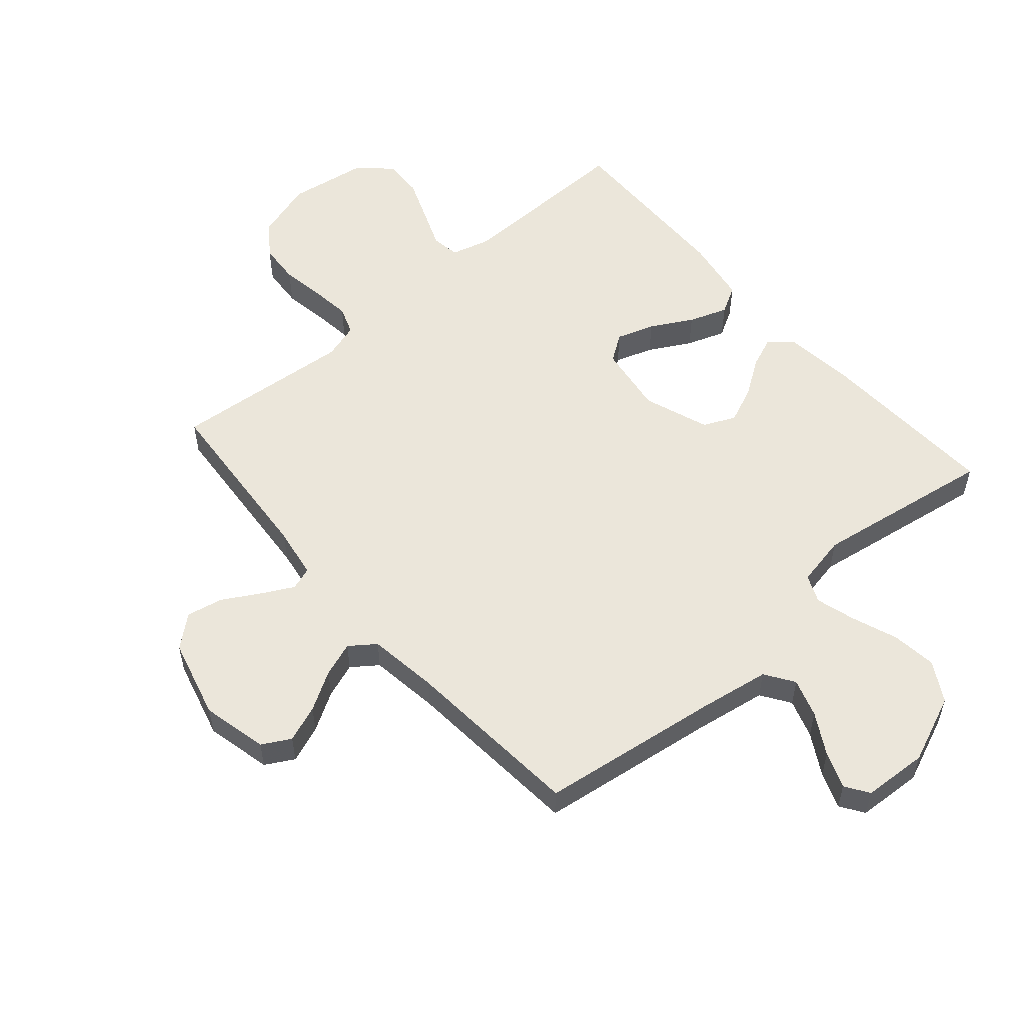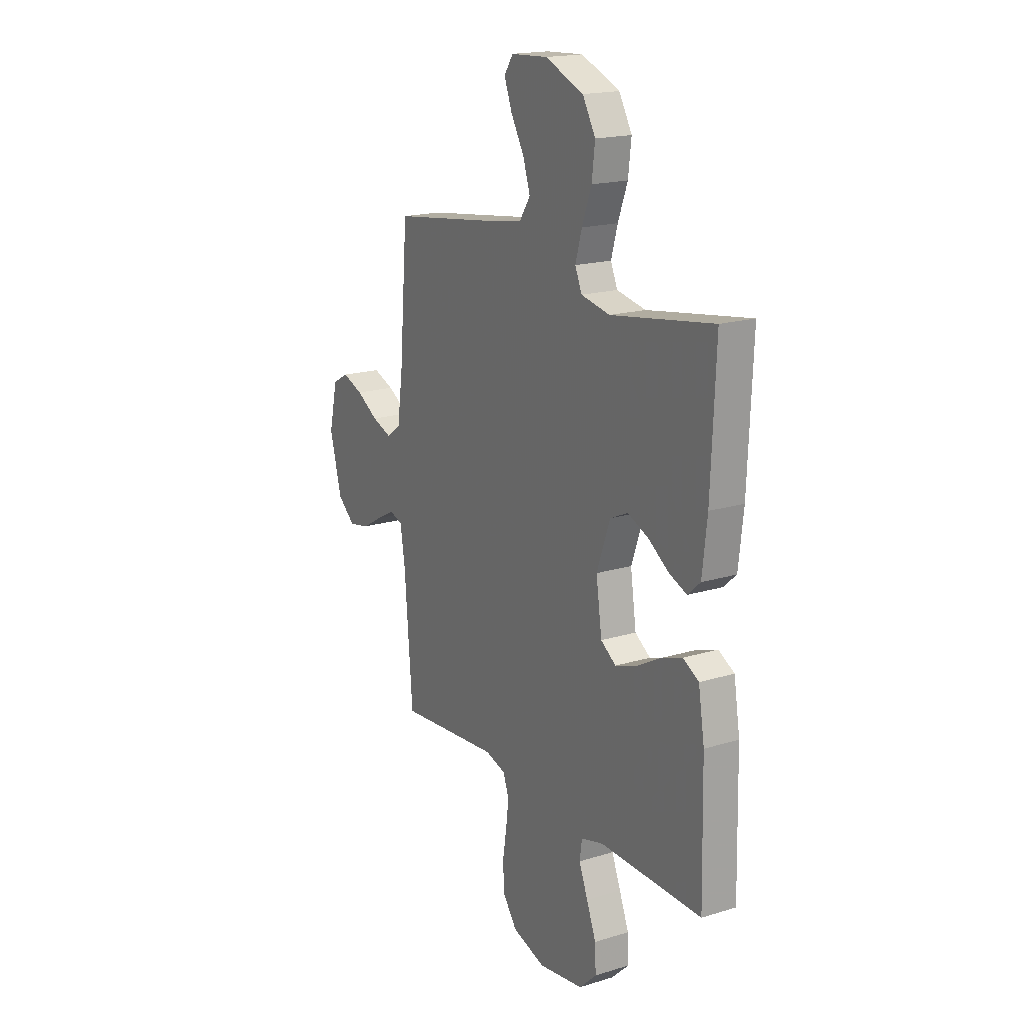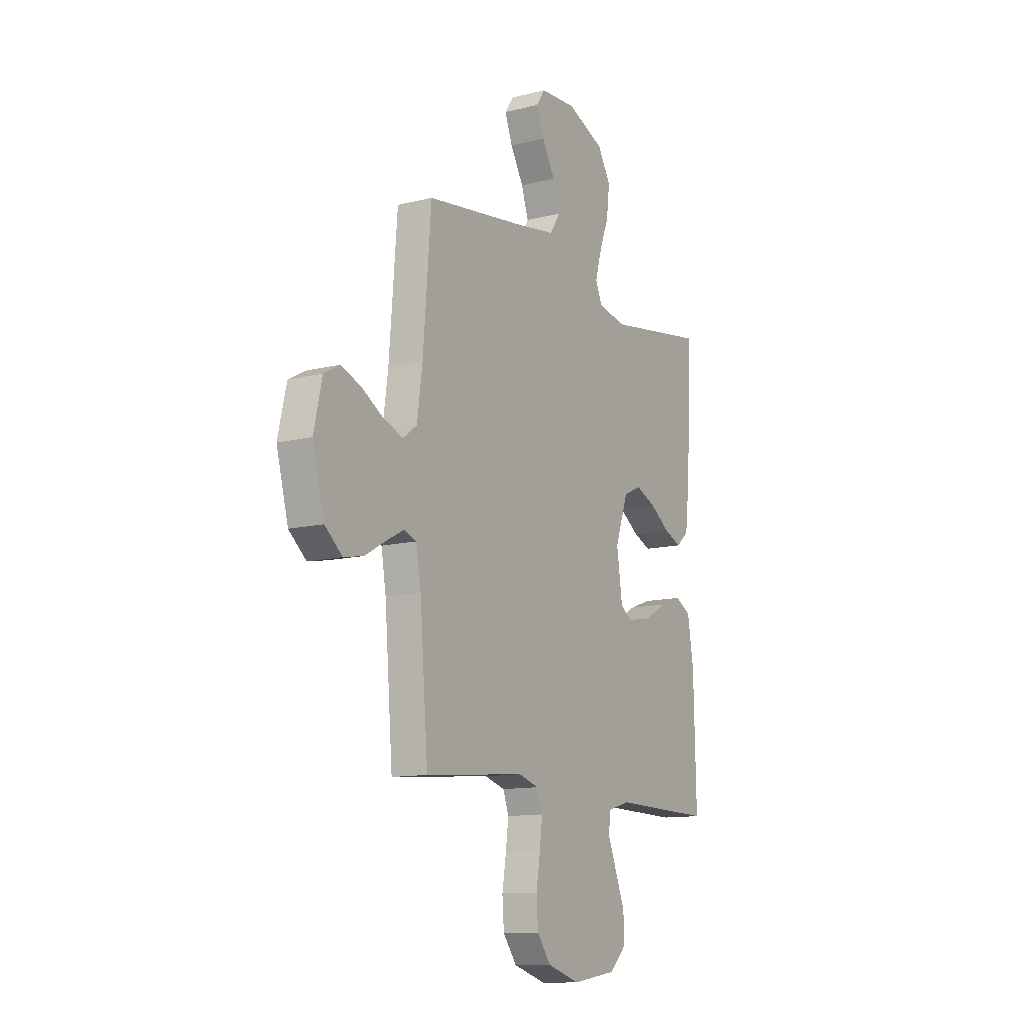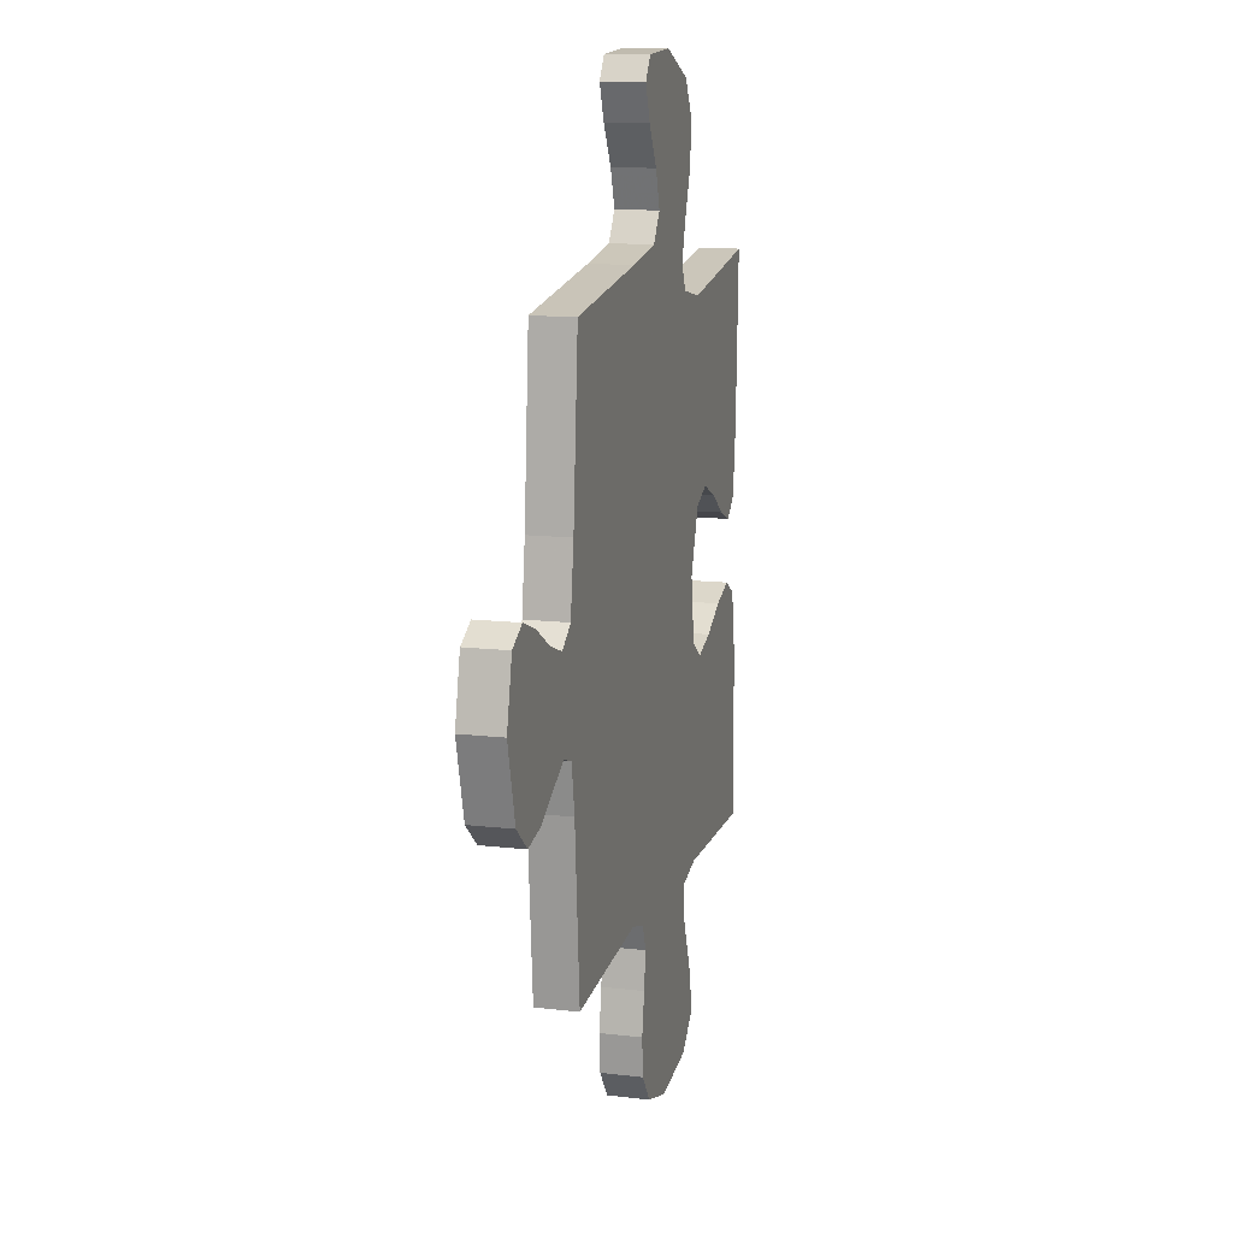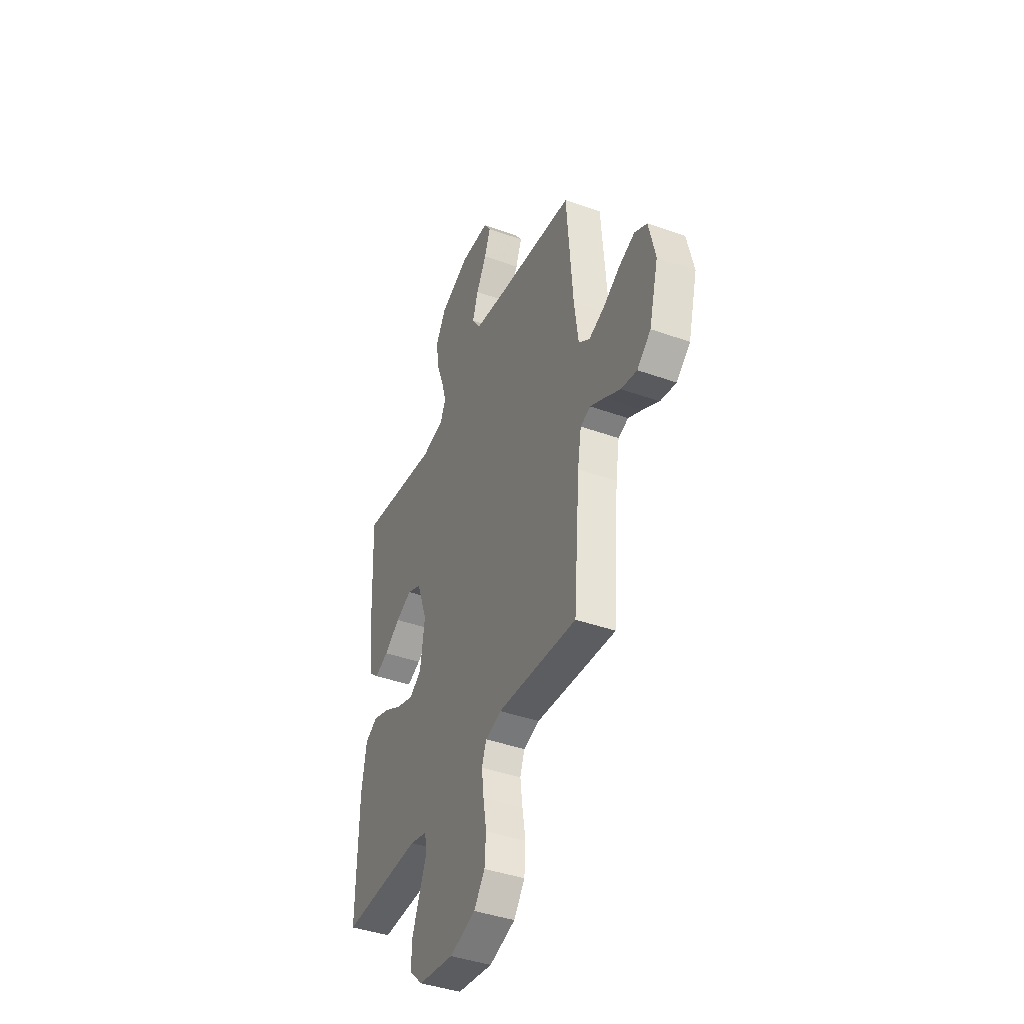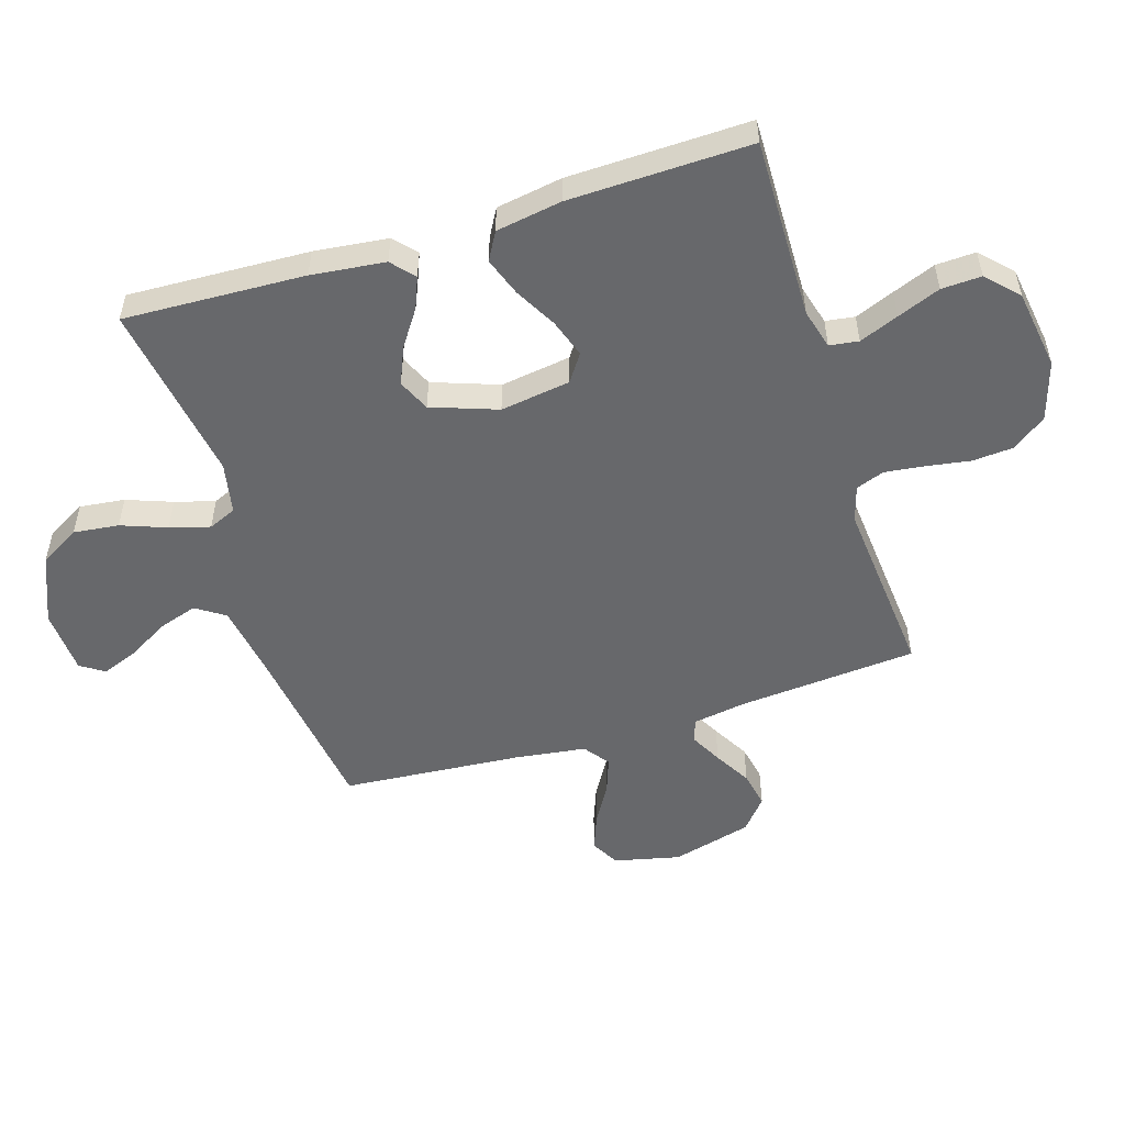
<metadata>
{"format":"obj","ext":"obj","renderer":"f3d","projection":"perspective","resolution":1024,"background":"white","views":[{"elev":54.9,"azim":-40.9,"up":"+Y"},{"elev":18.2,"azim":59.3,"up":"+Z"},{"elev":-12.1,"azim":-59.2,"up":"+Z"},{"elev":13.1,"azim":-74.9,"up":"+Z"},{"elev":-41.5,"azim":-113.4,"up":"+Z"},{"elev":-52.5,"azim":107.4,"up":"+Y"}]}
</metadata>
<code>
v 0.5 0.07 0.5
v 0.487 0.07 0.2
v 0.473 0.07 0.078
v 0.436 0.07 0.045
v 0.384 0.07 0.066
v 0.324 0.07 0.107
v 0.263 0.07 0.133
v 0.21 0.07 0.109
v 0.171 0.07 0
v 0.188 0.07 -0.116
v 0.233 0.07 -0.147
v 0.296 0.07 -0.126
v 0.365 0.07 -0.088
v 0.429 0.07 -0.065
v 0.475 0.07 -0.091
v 0.493 0.07 -0.2
v 0.5 0.07 -0.5
v 0.2 0.07 -0.494
v 0.134 0.07 -0.512
v 0.127 0.07 -0.56
v 0.153 0.07 -0.625
v 0.181 0.07 -0.696
v 0.184 0.07 -0.762
v 0.133 0.07 -0.811
v 0 0.07 -0.831
v -0.097 0.07 -0.801
v -0.138 0.07 -0.746
v -0.143 0.07 -0.677
v -0.131 0.07 -0.604
v -0.123 0.07 -0.539
v -0.14 0.07 -0.492
v -0.2 0.07 -0.474
v -0.5 0.07 -0.5
v -0.524 0.07 -0.2
v -0.538 0.07 -0.115
v -0.576 0.07 -0.102
v -0.629 0.07 -0.13
v -0.69 0.07 -0.165
v -0.75 0.07 -0.177
v -0.802 0.07 -0.133
v -0.837 0.07 0
v -0.812 0.07 0.109
v -0.765 0.07 0.135
v -0.704 0.07 0.112
v -0.64 0.07 0.074
v -0.582 0.07 0.053
v -0.54 0.07 0.084
v -0.524 0.07 0.2
v -0.5 0.07 0.5
v -0.2 0.07 0.541
v -0.083 0.07 0.56
v -0.051 0.07 0.608
v -0.072 0.07 0.672
v -0.111 0.07 0.74
v -0.134 0.07 0.8
v -0.108 0.07 0.839
v 0 0.07 0.845
v 0.113 0.07 0.798
v 0.151 0.07 0.732
v 0.142 0.07 0.657
v 0.114 0.07 0.582
v 0.095 0.07 0.516
v 0.115 0.07 0.47
v 0.2 0.07 0.453
v 0.5 0 0.5
v 0.487 0 0.2
v 0.473 0 0.078
v 0.436 0 0.045
v 0.384 0 0.066
v 0.324 0 0.107
v 0.263 0 0.133
v 0.21 0 0.109
v 0.171 0 0
v 0.188 0 -0.116
v 0.233 0 -0.147
v 0.296 0 -0.126
v 0.365 0 -0.088
v 0.429 0 -0.065
v 0.475 0 -0.091
v 0.493 0 -0.2
v 0.5 0 -0.5
v 0.2 0 -0.494
v 0.134 0 -0.512
v 0.127 0 -0.56
v 0.153 0 -0.625
v 0.181 0 -0.696
v 0.184 0 -0.762
v 0.133 0 -0.811
v 0 0 -0.831
v -0.097 0 -0.801
v -0.138 0 -0.746
v -0.143 0 -0.677
v -0.131 0 -0.604
v -0.123 0 -0.539
v -0.14 0 -0.492
v -0.2 0 -0.474
v -0.5 0 -0.5
v -0.524 0 -0.2
v -0.538 0 -0.115
v -0.576 0 -0.102
v -0.629 0 -0.13
v -0.69 0 -0.165
v -0.75 0 -0.177
v -0.802 0 -0.133
v -0.837 0 0
v -0.812 0 0.109
v -0.765 0 0.135
v -0.704 0 0.112
v -0.64 0 0.074
v -0.582 0 0.053
v -0.54 0 0.084
v -0.524 0 0.2
v -0.5 0 0.5
v -0.2 0 0.541
v -0.083 0 0.56
v -0.051 0 0.608
v -0.072 0 0.672
v -0.111 0 0.74
v -0.134 0 0.8
v -0.108 0 0.839
v 0 0 0.845
v 0.113 0 0.798
v 0.151 0 0.732
v 0.142 0 0.657
v 0.114 0 0.582
v 0.095 0 0.516
v 0.115 0 0.47
v 0.2 0 0.453
f 58 59 60 61
f 58 61 62
f 57 58 62
f 56 57 62
f 53 54 55 56
f 52 53 56 62
f 51 52 62 63
f 48 49 50
f 47 48 50 51
f 42 43 44 45
f 42 45 46
f 41 42 46
f 40 41 46
f 37 38 39 40
f 36 37 40 46
f 35 36 46 47
f 32 33 34
f 31 32 34 35
f 26 27 28 29
f 26 29 30
f 25 26 30
f 24 25 30 31
f 20 21 22 23
f 20 23 24 31
f 15 16 17 18
f 15 18 19
f 12 13 14 15
f 11 12 15 19
f 10 11 19
f 9 10 19 20
f 3 4 5 6
f 3 6 7
f 64 1 2 3
f 63 64 3 7
f 9 20 31 35
f 8 9 35 47
f 47 51 63
f 7 8 47 63
f 125 124 123 122
f 126 125 122
f 126 122 121
f 126 121 120
f 120 119 118 117
f 126 120 117 116
f 127 126 116 115
f 114 113 112
f 115 114 112 111
f 109 108 107 106
f 110 109 106
f 110 106 105
f 110 105 104
f 104 103 102 101
f 110 104 101 100
f 111 110 100 99
f 98 97 96
f 99 98 96 95
f 93 92 91 90
f 94 93 90
f 94 90 89
f 95 94 89 88
f 87 86 85 84
f 95 88 87 84
f 82 81 80 79
f 83 82 79
f 79 78 77 76
f 83 79 76 75
f 83 75 74
f 84 83 74 73
f 70 69 68 67
f 71 70 67
f 67 66 65 128
f 71 67 128 127
f 99 95 84 73
f 111 99 73 72
f 127 115 111
f 127 111 72 71
f 1 65 66 2
f 2 66 67 3
f 3 67 68 4
f 4 68 69 5
f 5 69 70 6
f 6 70 71 7
f 7 71 72 8
f 8 72 73 9
f 9 73 74 10
f 10 74 75 11
f 11 75 76 12
f 12 76 77 13
f 13 77 78 14
f 14 78 79 15
f 15 79 80 16
f 16 80 81 17
f 17 81 82 18
f 18 82 83 19
f 19 83 84 20
f 20 84 85 21
f 21 85 86 22
f 22 86 87 23
f 23 87 88 24
f 24 88 89 25
f 25 89 90 26
f 26 90 91 27
f 27 91 92 28
f 28 92 93 29
f 29 93 94 30
f 30 94 95 31
f 31 95 96 32
f 32 96 97 33
f 33 97 98 34
f 34 98 99 35
f 35 99 100 36
f 36 100 101 37
f 37 101 102 38
f 38 102 103 39
f 39 103 104 40
f 40 104 105 41
f 41 105 106 42
f 42 106 107 43
f 43 107 108 44
f 44 108 109 45
f 45 109 110 46
f 46 110 111 47
f 47 111 112 48
f 48 112 113 49
f 49 113 114 50
f 50 114 115 51
f 51 115 116 52
f 52 116 117 53
f 53 117 118 54
f 54 118 119 55
f 55 119 120 56
f 56 120 121 57
f 57 121 122 58
f 58 122 123 59
f 59 123 124 60
f 60 124 125 61
f 61 125 126 62
f 62 126 127 63
f 63 127 128 64
f 64 128 65 1

</code>
